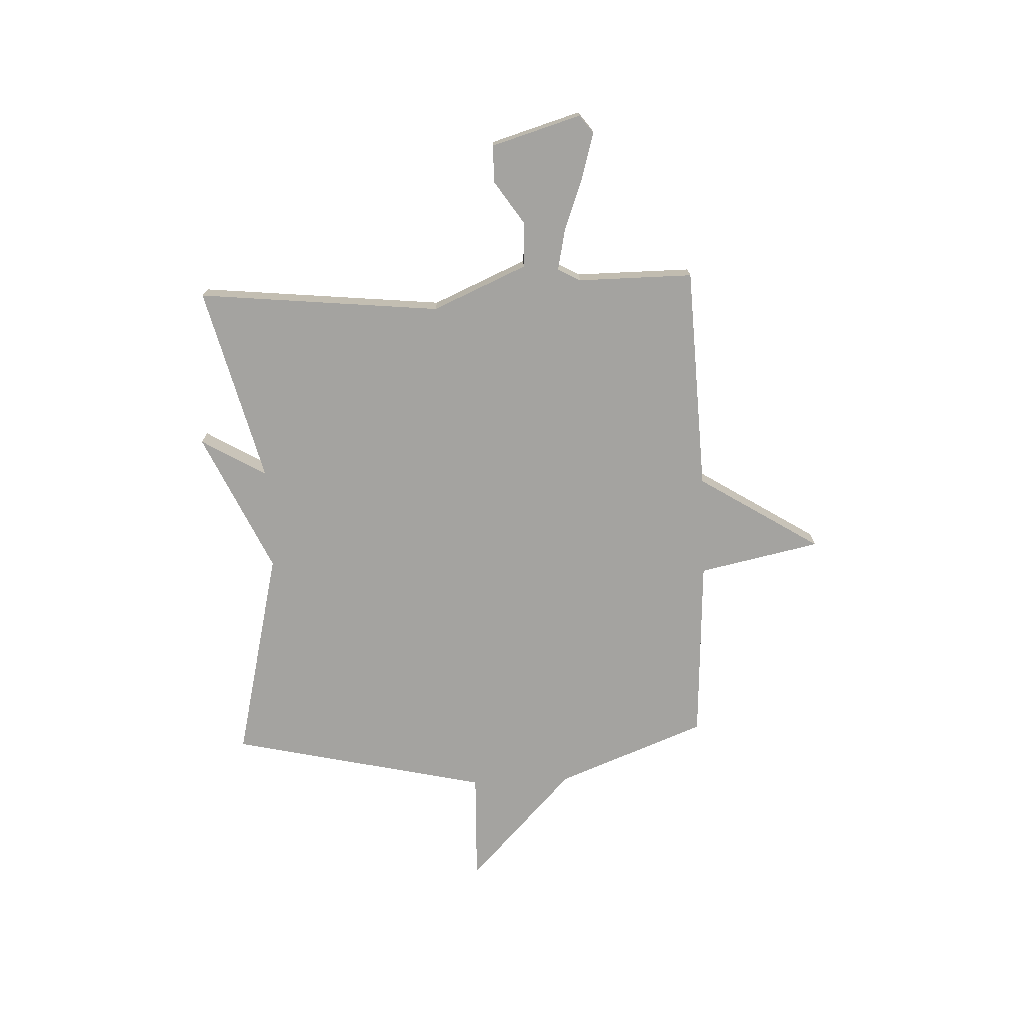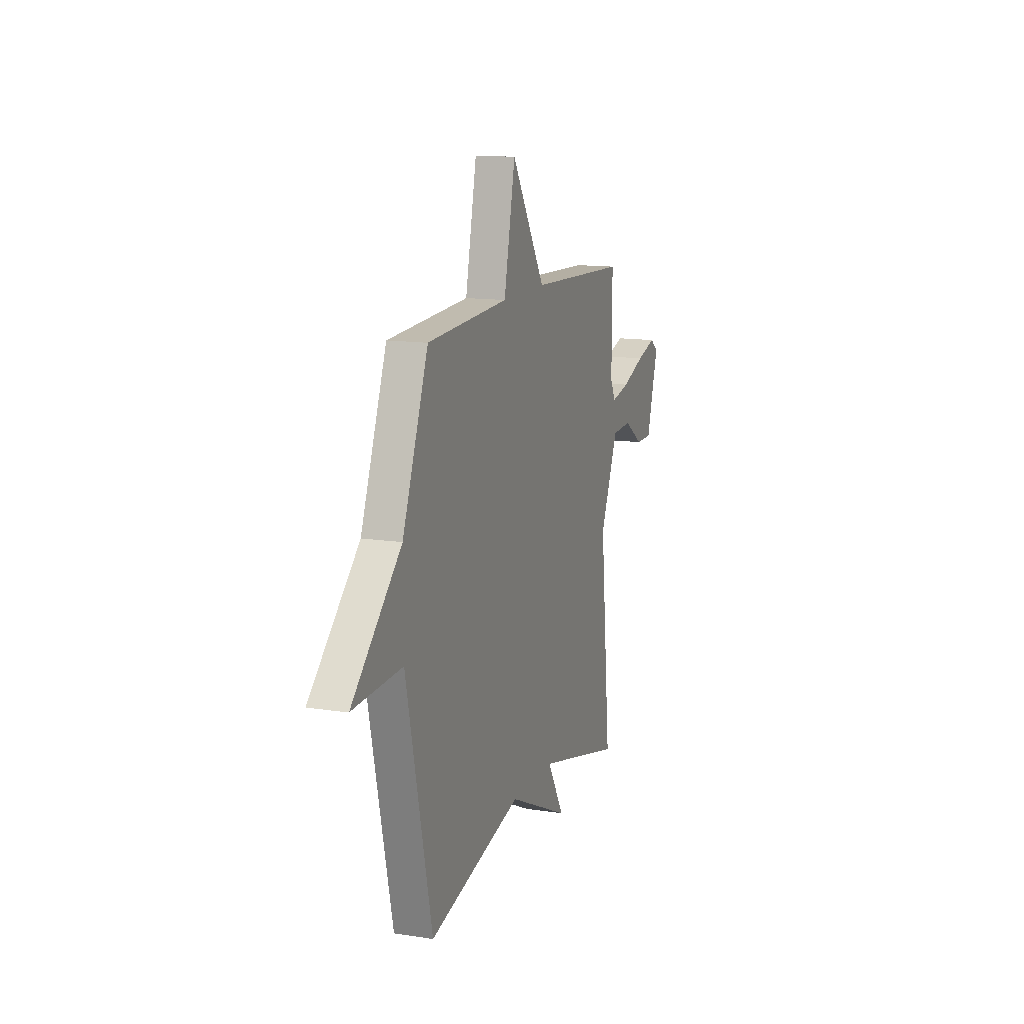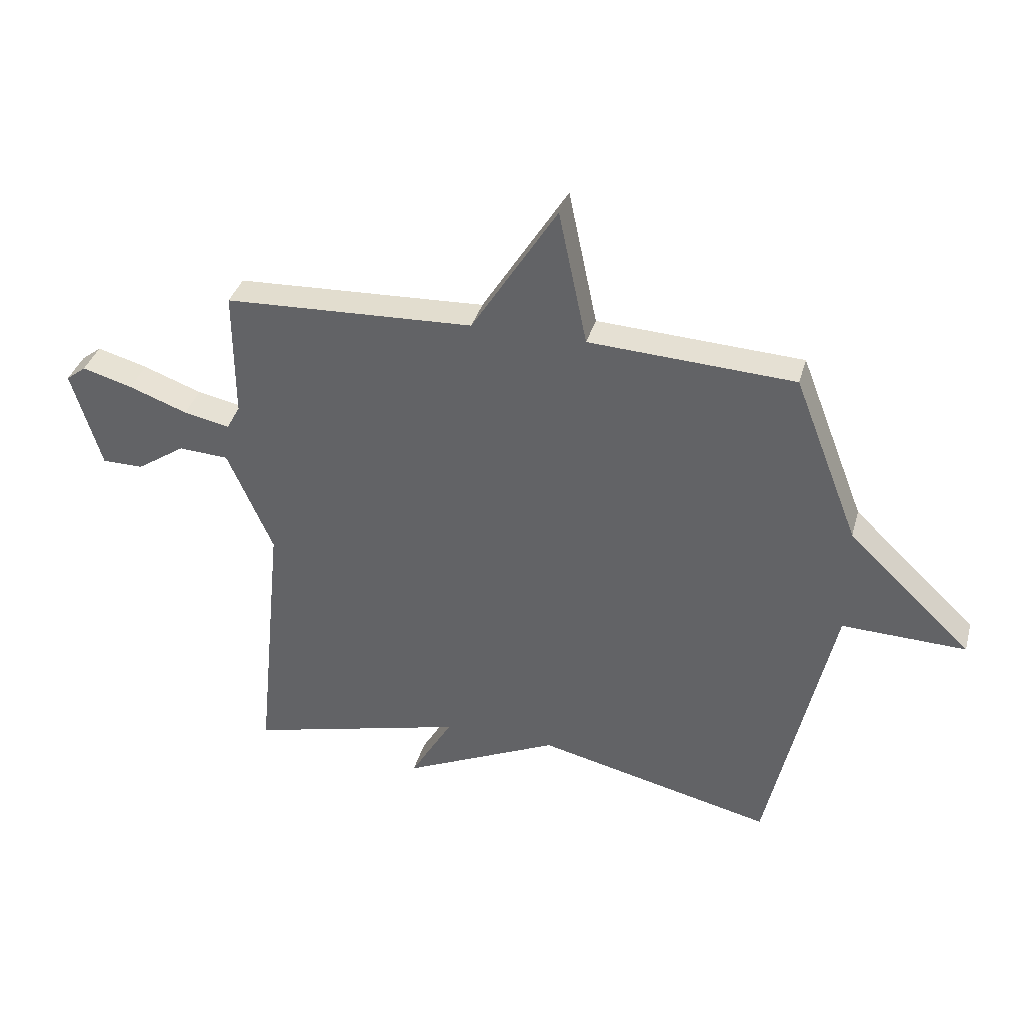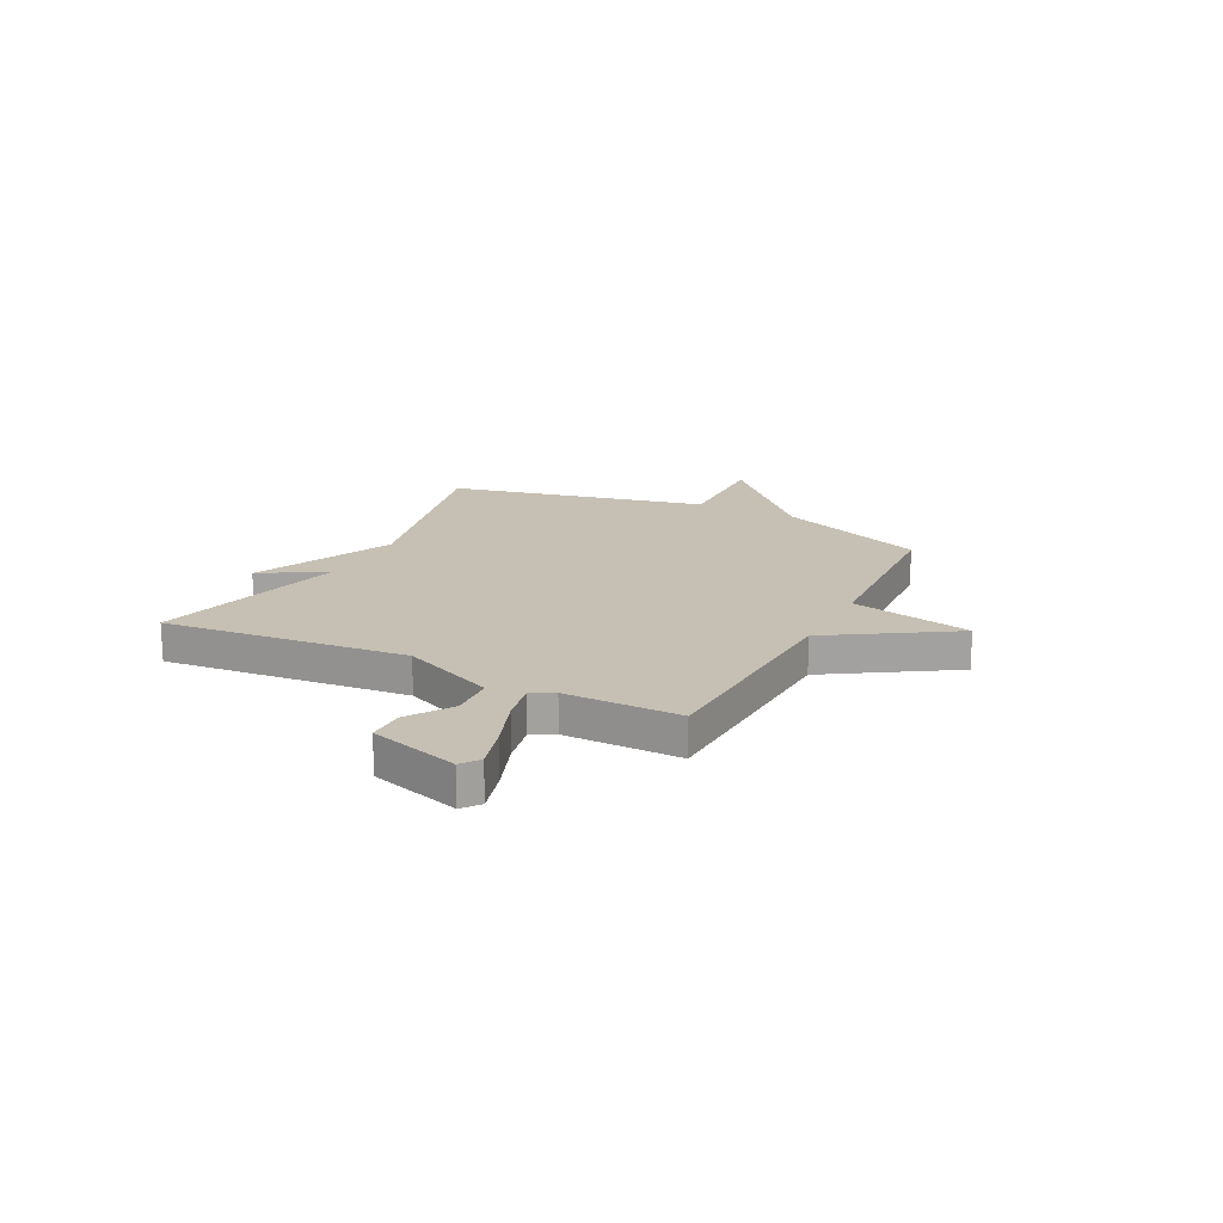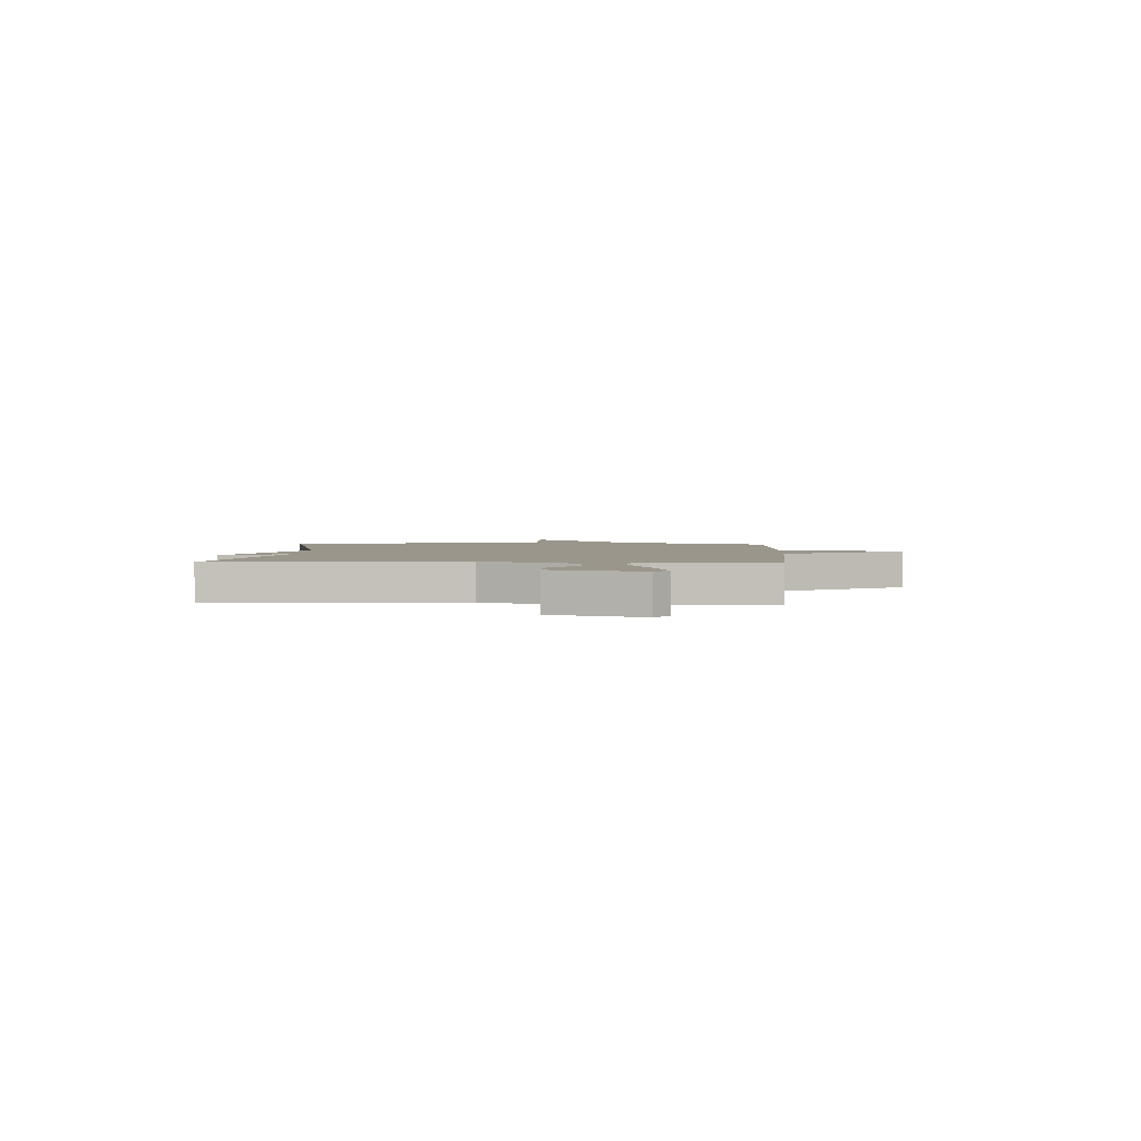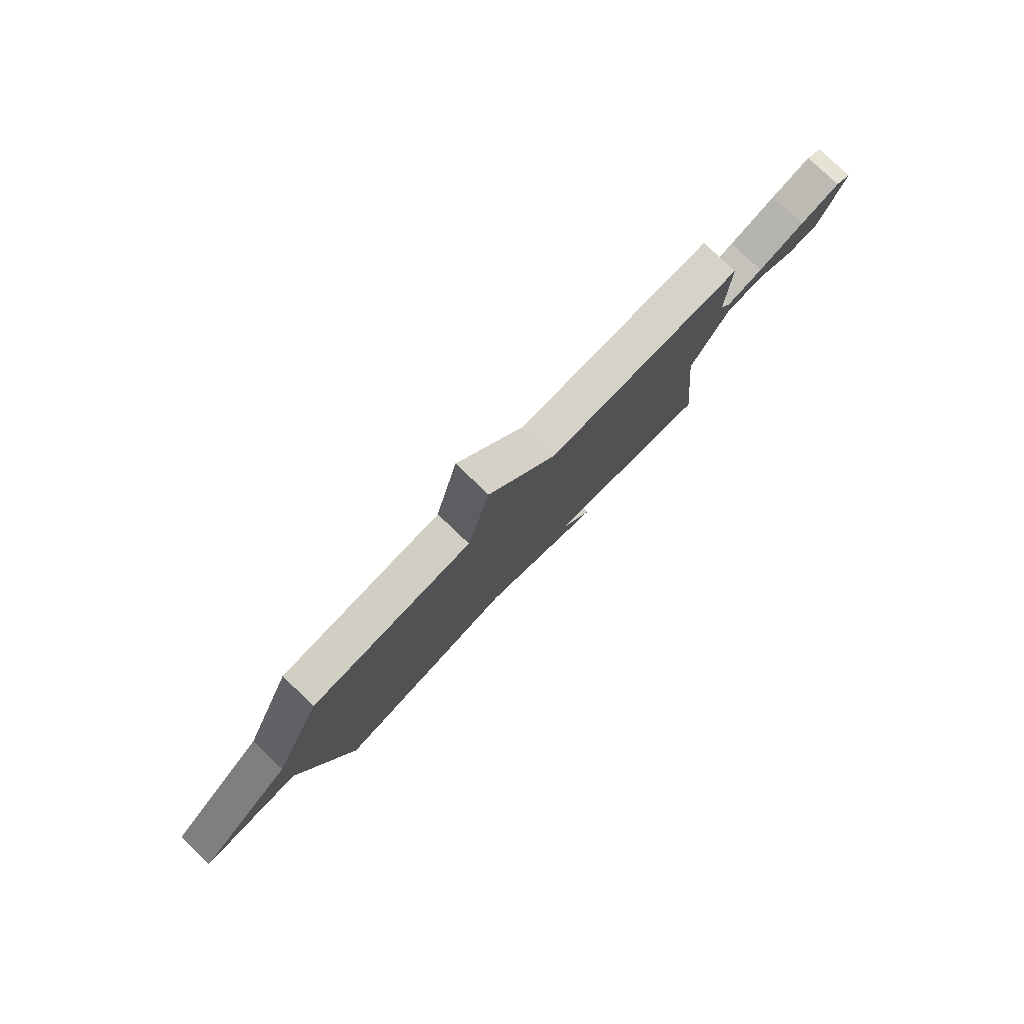
<metadata>
{"format":"obj","ext":"obj","renderer":"f3d","projection":"perspective","resolution":1024,"background":"white","views":[{"elev":-73.0,"azim":-87.6,"up":"+Y"},{"elev":13.4,"azim":109.2,"up":"+Z"},{"elev":36.4,"azim":15.1,"up":"+Z"},{"elev":18.1,"azim":-63.1,"up":"+Y"},{"elev":2.5,"azim":-87.0,"up":"+Y"},{"elev":79.9,"azim":133.6,"up":"+Z"}]}
</metadata>
<code>
v -0.5 0.07 -0.5
v -0.452 0.07 -0.024
v -0.532 0.07 0.16
v -0.62 0.07 0.165
v -0.705 0.07 0.108
v -0.778 0.07 0.108
v -0.83 0.07 0.283
v -0.795 0.07 0.31
v -0.707 0.07 0.285
v -0.604 0.07 0.247
v -0.523 0.07 0.23
v -0.499 0.07 0.274
v -0.5 0.07 0.5
v -0.061 0.07 0.519
v 0.089 0.07 0.757
v 0.139 0.07 0.519
v 0.5 0.07 0.5
v 0.614 0.07 0.207
v 0.832 0.07 0
v 0.614 0.07 0.007
v 0.5 0.07 -0.5
v 0.084 0.07 -0.402
v -0.191 0.07 -0.529
v -0.116 0.07 -0.402
v -0.5 0 -0.5
v -0.452 0 -0.024
v -0.532 0 0.16
v -0.62 0 0.165
v -0.705 0 0.108
v -0.778 0 0.108
v -0.83 0 0.283
v -0.795 0 0.31
v -0.707 0 0.285
v -0.604 0 0.247
v -0.523 0 0.23
v -0.499 0 0.274
v -0.5 0 0.5
v -0.061 0 0.519
v 0.089 0 0.757
v 0.139 0 0.519
v 0.5 0 0.5
v 0.614 0 0.207
v 0.832 0 0
v 0.614 0 0.007
v 0.5 0 -0.5
v 0.084 0 -0.402
v -0.191 0 -0.529
v -0.116 0 -0.402
f 22 23 24
f 20 21 22
f 20 22 24
f 18 19 20
f 24 1 2
f 20 24 2
f 18 20 2
f 17 18 2
f 16 17 2
f 14 15 16
f 14 16 2
f 13 14 2
f 12 13 2
f 8 9 10
f 7 8 10
f 6 7 10
f 5 6 10
f 4 5 10
f 3 4 10 11
f 2 3 11 12
f 48 47 46
f 46 45 44
f 48 46 44
f 44 43 42
f 26 25 48
f 26 48 44
f 26 44 42
f 26 42 41
f 26 41 40
f 40 39 38
f 26 40 38
f 26 38 37
f 26 37 36
f 34 33 32
f 34 32 31
f 34 31 30
f 34 30 29
f 34 29 28
f 35 34 28 27
f 36 35 27 26
f 1 25 26 2
f 2 26 27 3
f 3 27 28 4
f 4 28 29 5
f 5 29 30 6
f 6 30 31 7
f 7 31 32 8
f 8 32 33 9
f 9 33 34 10
f 10 34 35 11
f 11 35 36 12
f 12 36 37 13
f 13 37 38 14
f 14 38 39 15
f 15 39 40 16
f 16 40 41 17
f 17 41 42 18
f 18 42 43 19
f 19 43 44 20
f 20 44 45 21
f 21 45 46 22
f 22 46 47 23
f 23 47 48 24
f 24 48 25 1

</code>
